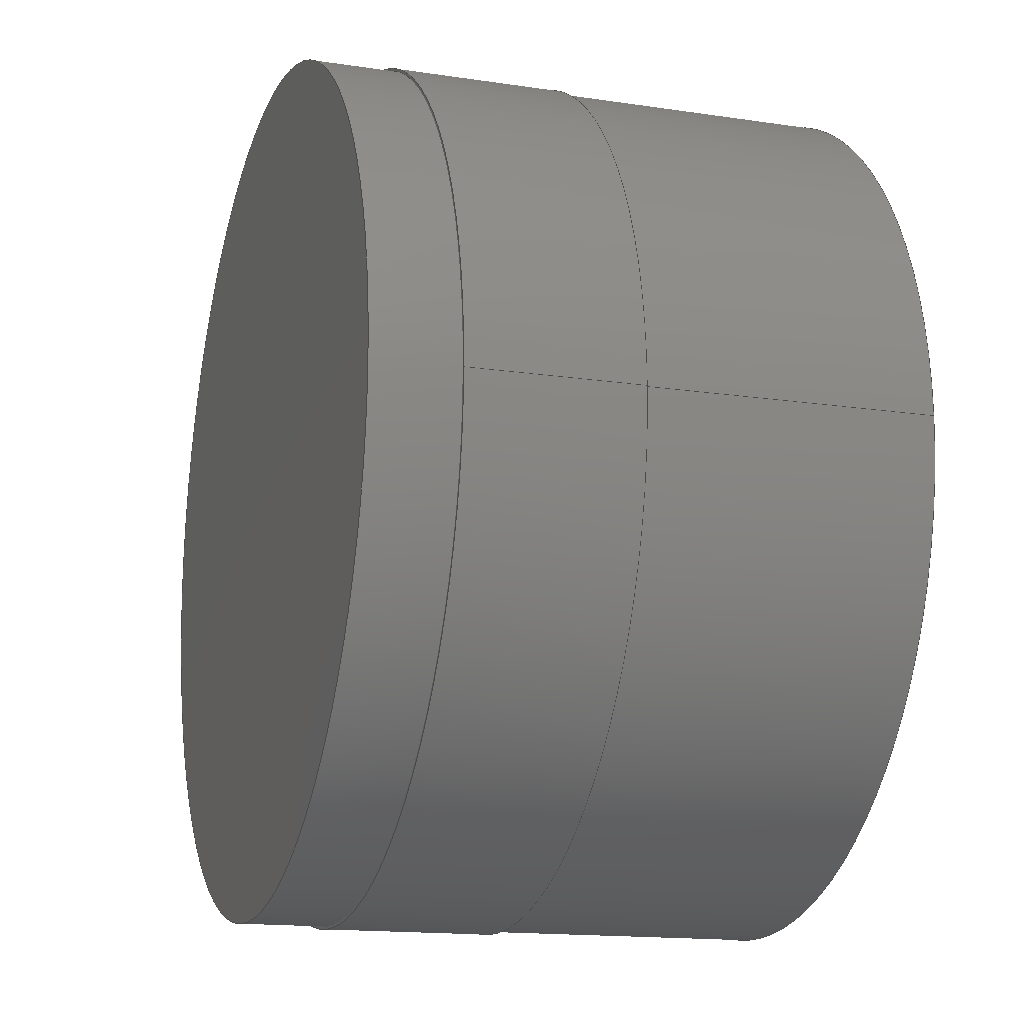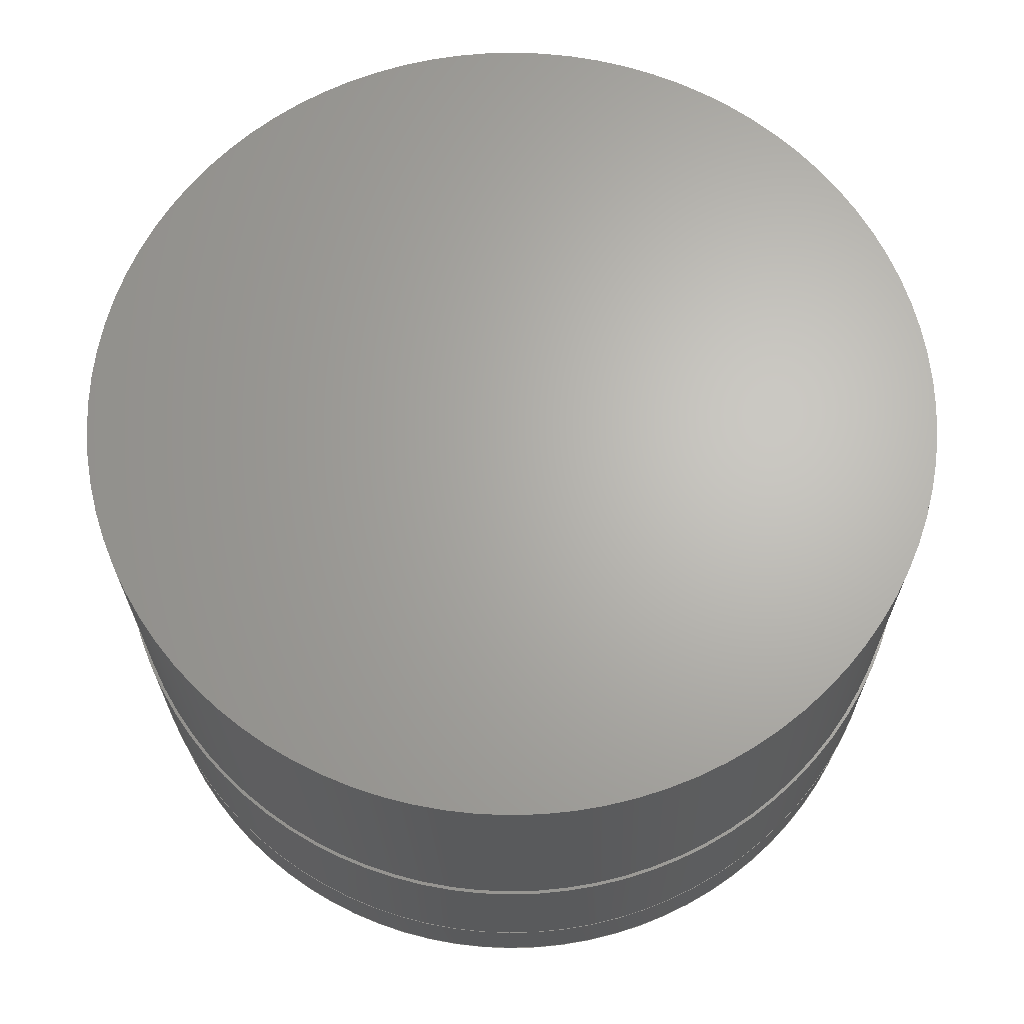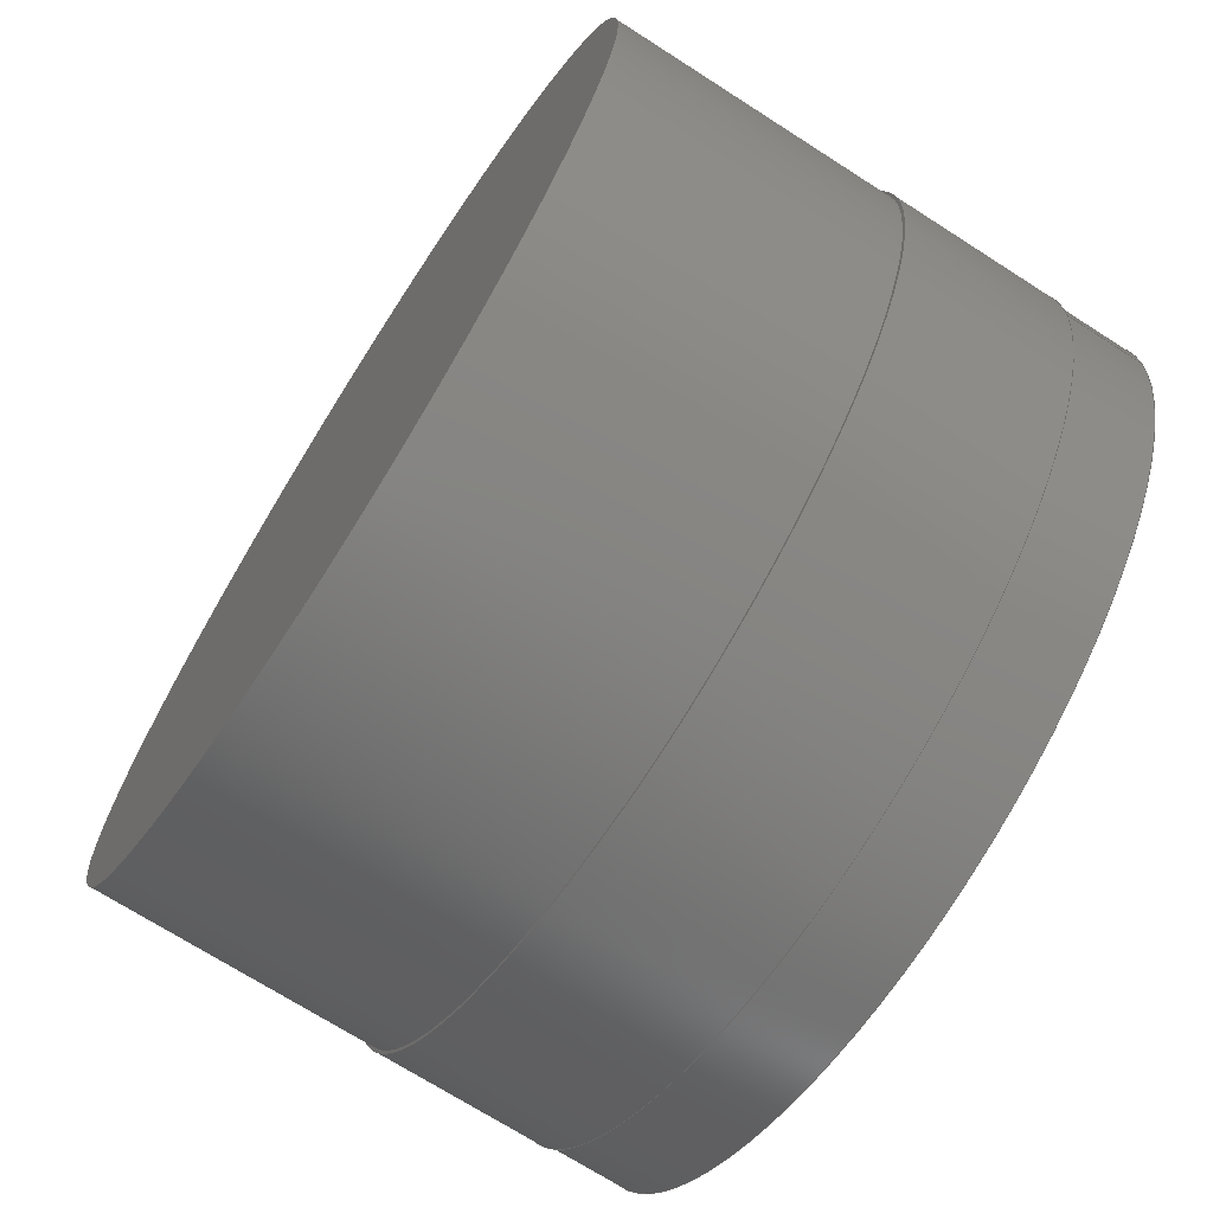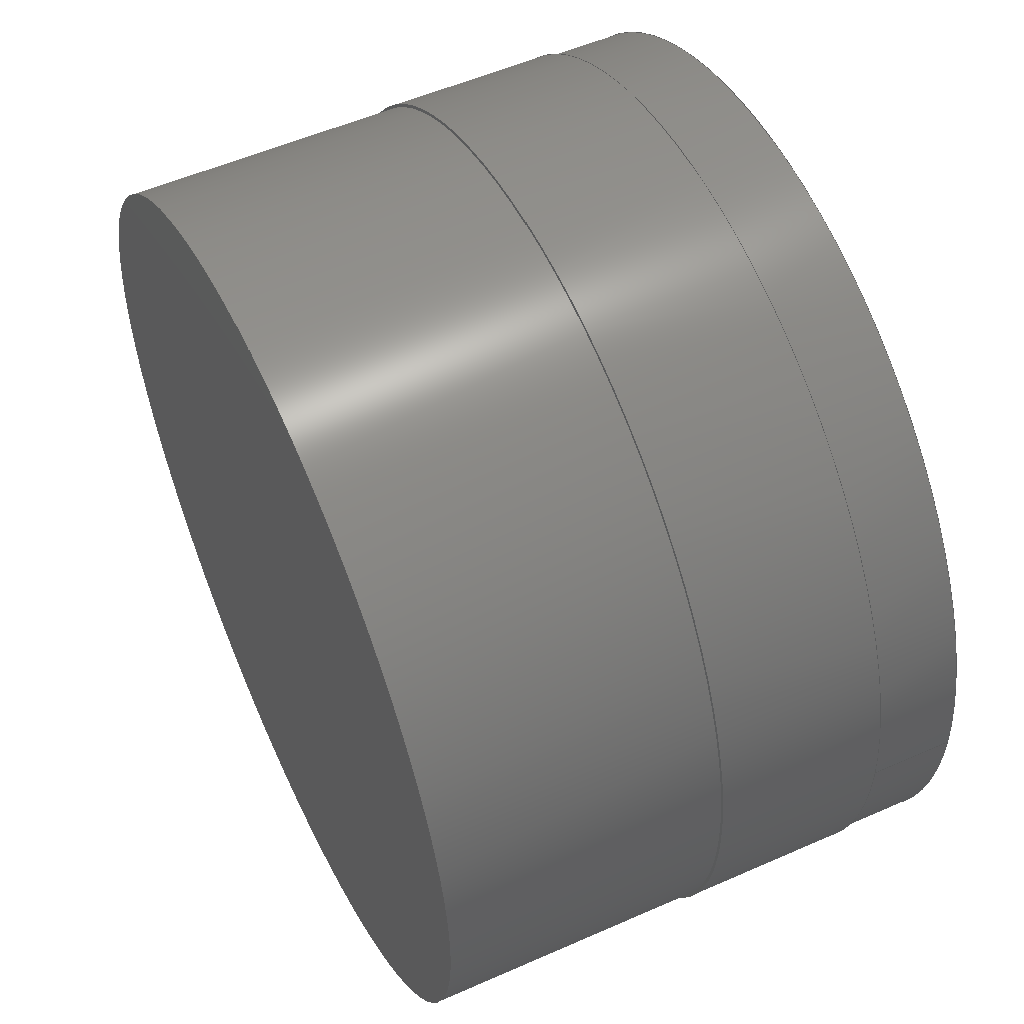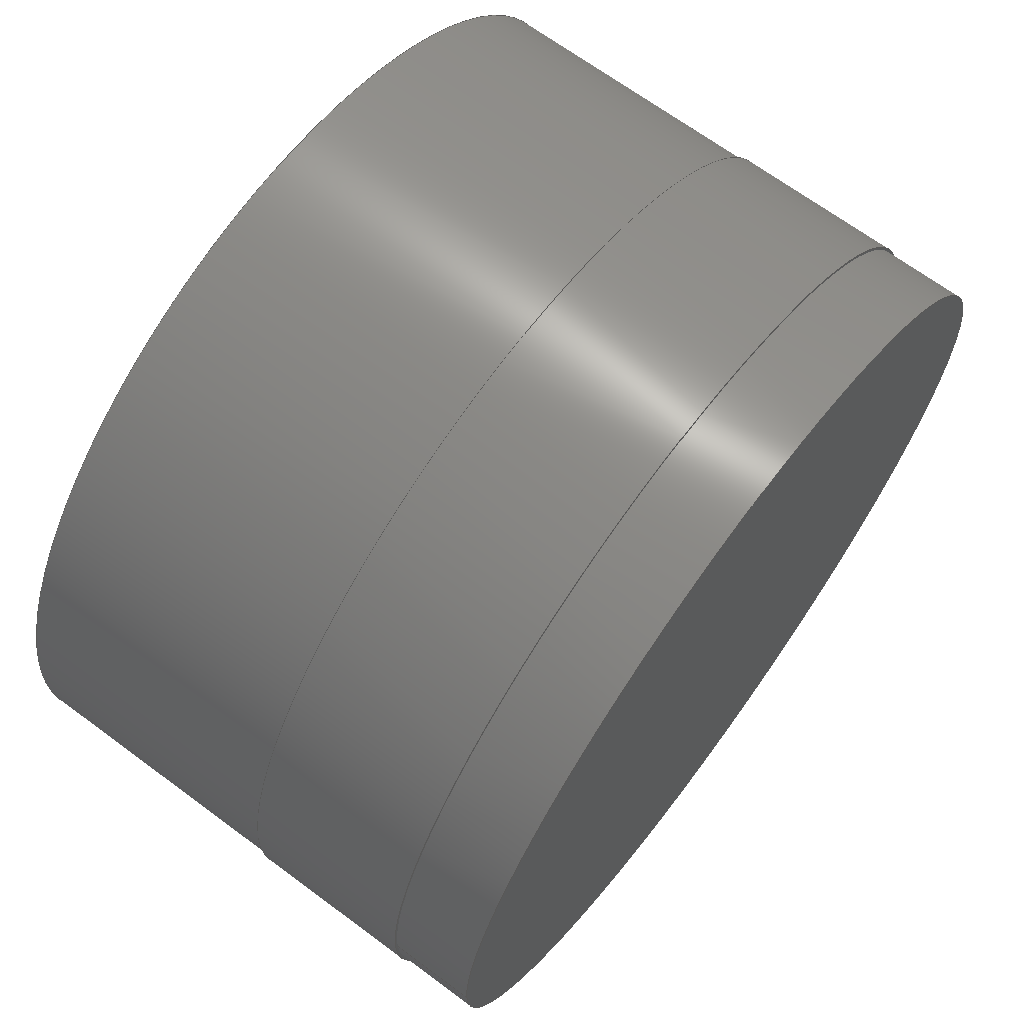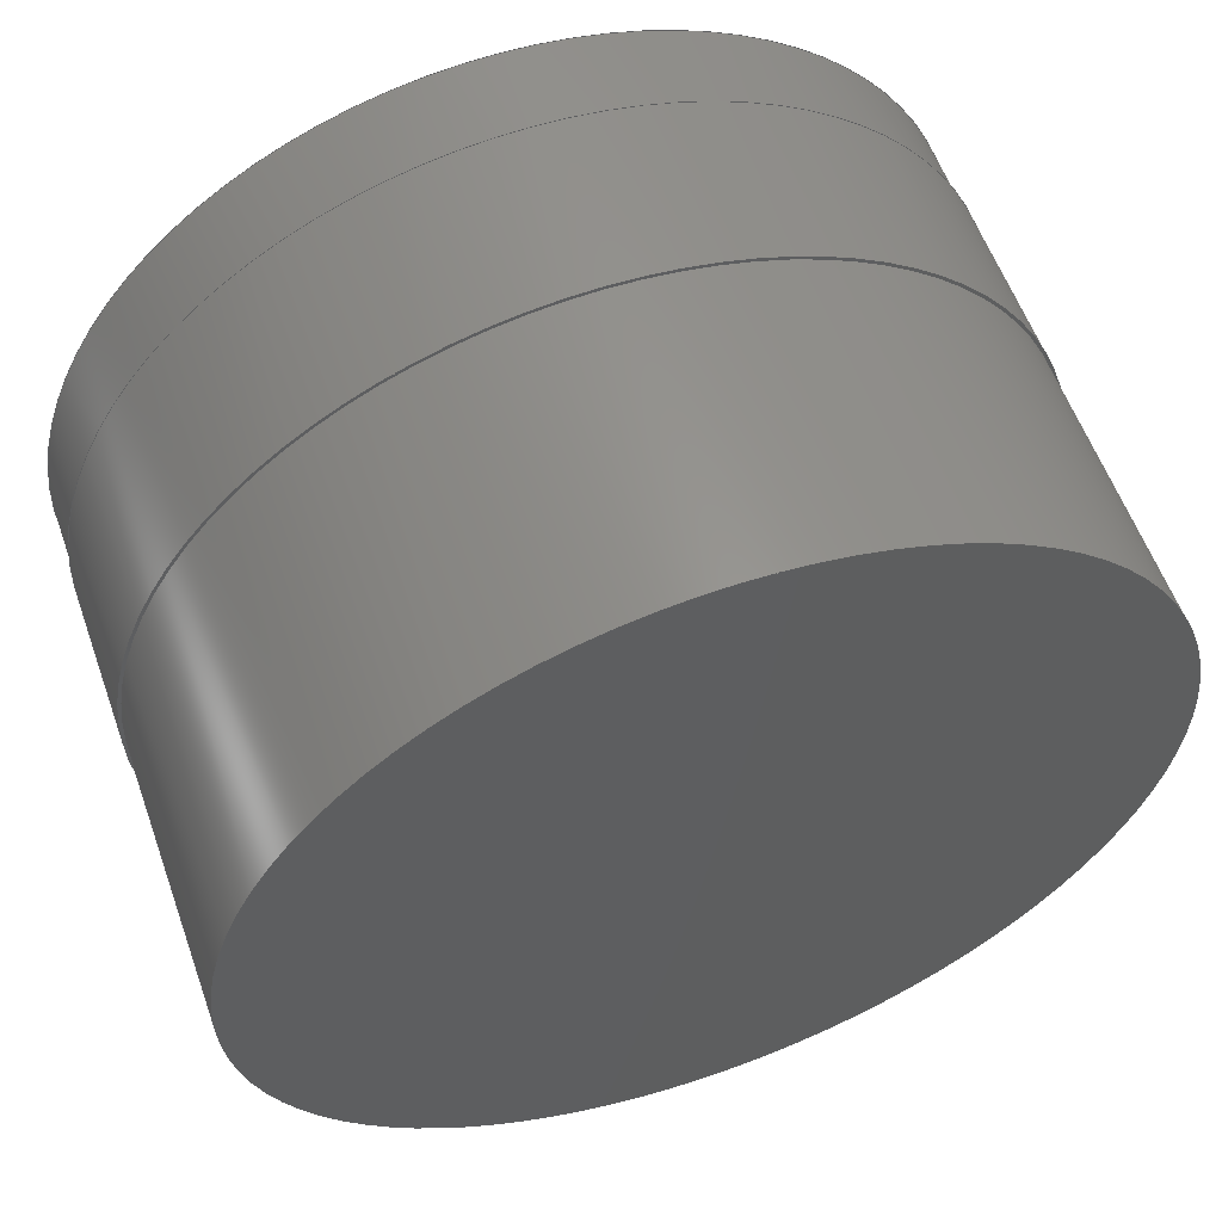
<metadata>
{"format":"step","ext":"step","renderer":"f3d","projection":"perspective","resolution":1024,"background":"white","views":[{"elev":-15.4,"azim":-107.7,"up":"+Y"},{"elev":65.9,"azim":-24.2,"up":"+Z"},{"elev":-70.7,"azim":57.3,"up":"+Y"},{"elev":53.9,"azim":64.8,"up":"+Y"},{"elev":67.8,"azim":126.6,"up":"+Y"},{"elev":57.7,"azim":-19.6,"up":"+Y"}]}
</metadata>
<code>
ISO-10303-21;
DATA;
#1=MECHANICAL_DESIGN_GEOMETRIC_PRESENTATION_REPRESENTATION('',(#7,#8),
#168);
#2=SHAPE_REPRESENTATION_RELATIONSHIP('SRR','None',#175,#3);
#3=ADVANCED_BREP_SHAPE_REPRESENTATION('',(#4),#167);
#4=MANIFOLD_SOLID_BREP('Body1',#84);
#5=FACE_BOUND('',#26,.T.);
#6=FACE_BOUND('',#28,.T.);
#7=STYLED_ITEM('',(#185),#81);
#8=STYLED_ITEM('',(#184),#4);
#9=PLANE('',#101);
#10=PLANE('',#105);
#11=PLANE('',#109);
#12=PLANE('',#110);
#13=FACE_OUTER_BOUND('',#20,.T.);
#14=FACE_OUTER_BOUND('',#21,.T.);
#15=FACE_OUTER_BOUND('',#22,.T.);
#16=FACE_OUTER_BOUND('',#23,.T.);
#17=FACE_OUTER_BOUND('',#24,.T.);
#18=FACE_OUTER_BOUND('',#25,.T.);
#19=FACE_OUTER_BOUND('',#27,.T.);
#20=EDGE_LOOP('',(#56,#57,#58,#59));
#21=EDGE_LOOP('',(#60));
#22=EDGE_LOOP('',(#61,#62,#63,#64));
#23=EDGE_LOOP('',(#65));
#24=EDGE_LOOP('',(#66,#67,#68,#69));
#25=EDGE_LOOP('',(#70));
#26=EDGE_LOOP('',(#71));
#27=EDGE_LOOP('',(#72));
#28=EDGE_LOOP('',(#73));
#29=LINE('',#147,#32);
#30=LINE('',#154,#33);
#31=LINE('',#161,#34);
#32=VECTOR('',#117,7.7);
#33=VECTOR('',#126,7.7);
#34=VECTOR('',#135,7.75);
#35=CIRCLE('',#99,7.7);
#36=CIRCLE('',#100,7.7);
#37=CIRCLE('',#103,7.7);
#38=CIRCLE('',#104,7.7);
#39=CIRCLE('',#107,7.75);
#40=CIRCLE('',#108,7.75);
#41=VERTEX_POINT('',#144);
#42=VERTEX_POINT('',#146);
#43=VERTEX_POINT('',#151);
#44=VERTEX_POINT('',#153);
#45=VERTEX_POINT('',#158);
#46=VERTEX_POINT('',#160);
#47=EDGE_CURVE('',#41,#41,#35,.T.);
#48=EDGE_CURVE('',#41,#42,#29,.T.);
#49=EDGE_CURVE('',#42,#42,#36,.T.);
#50=EDGE_CURVE('',#43,#43,#37,.T.);
#51=EDGE_CURVE('',#43,#44,#30,.T.);
#52=EDGE_CURVE('',#44,#44,#38,.T.);
#53=EDGE_CURVE('',#45,#45,#39,.T.);
#54=EDGE_CURVE('',#45,#46,#31,.T.);
#55=EDGE_CURVE('',#46,#46,#40,.T.);
#56=ORIENTED_EDGE('',*,*,#47,.F.);
#57=ORIENTED_EDGE('',*,*,#48,.T.);
#58=ORIENTED_EDGE('',*,*,#49,.F.);
#59=ORIENTED_EDGE('',*,*,#48,.F.);
#60=ORIENTED_EDGE('',*,*,#47,.T.);
#61=ORIENTED_EDGE('',*,*,#50,.F.);
#62=ORIENTED_EDGE('',*,*,#51,.T.);
#63=ORIENTED_EDGE('',*,*,#52,.F.);
#64=ORIENTED_EDGE('',*,*,#51,.F.);
#65=ORIENTED_EDGE('',*,*,#50,.T.);
#66=ORIENTED_EDGE('',*,*,#53,.F.);
#67=ORIENTED_EDGE('',*,*,#54,.T.);
#68=ORIENTED_EDGE('',*,*,#55,.T.);
#69=ORIENTED_EDGE('',*,*,#54,.F.);
#70=ORIENTED_EDGE('',*,*,#53,.T.);
#71=ORIENTED_EDGE('',*,*,#52,.T.);
#72=ORIENTED_EDGE('',*,*,#55,.F.);
#73=ORIENTED_EDGE('',*,*,#49,.T.);
#74=CYLINDRICAL_SURFACE('',#98,7.7);
#75=CYLINDRICAL_SURFACE('',#102,7.7);
#76=CYLINDRICAL_SURFACE('',#106,7.75);
#77=ADVANCED_FACE('',(#13),#74,.T.);
#78=ADVANCED_FACE('',(#14),#9,.T.);
#79=ADVANCED_FACE('',(#15),#75,.T.);
#80=ADVANCED_FACE('',(#16),#10,.T.);
#81=ADVANCED_FACE('',(#17),#76,.T.);
#82=ADVANCED_FACE('',(#18,#5),#11,.T.);
#83=ADVANCED_FACE('',(#19,#6),#12,.F.);
#84=CLOSED_SHELL('',(#77,#78,#79,#80,#81,#82,#83));
#85=DERIVED_UNIT_ELEMENT(#87,1);
#86=DERIVED_UNIT_ELEMENT(#170,3);
#87=(
MASS_UNIT()
NAMED_UNIT(*)
SI_UNIT(.KILO.,.GRAM.)
);
#88=DERIVED_UNIT((#85,#86));
#89=MEASURE_REPRESENTATION_ITEM('density measure',
POSITIVE_RATIO_MEASURE(7850),#88);
#90=PROPERTY_DEFINITION_REPRESENTATION(#95,#92);
#91=PROPERTY_DEFINITION_REPRESENTATION(#96,#93);
#92=REPRESENTATION('material name',(#94),#167);
#93=REPRESENTATION('density',(#89),#167);
#94=DESCRIPTIVE_REPRESENTATION_ITEM('Steel','Steel');
#95=PROPERTY_DEFINITION('material property','material name',#177);
#96=PROPERTY_DEFINITION('material property','density of part',#177);
#97=AXIS2_PLACEMENT_3D('placement',#142,#111,#112);
#98=AXIS2_PLACEMENT_3D('',#143,#113,#114);
#99=AXIS2_PLACEMENT_3D('',#145,#115,#116);
#100=AXIS2_PLACEMENT_3D('',#148,#118,#119);
#101=AXIS2_PLACEMENT_3D('',#149,#120,#121);
#102=AXIS2_PLACEMENT_3D('',#150,#122,#123);
#103=AXIS2_PLACEMENT_3D('',#152,#124,#125);
#104=AXIS2_PLACEMENT_3D('',#155,#127,#128);
#105=AXIS2_PLACEMENT_3D('',#156,#129,#130);
#106=AXIS2_PLACEMENT_3D('',#157,#131,#132);
#107=AXIS2_PLACEMENT_3D('',#159,#133,#134);
#108=AXIS2_PLACEMENT_3D('',#162,#136,#137);
#109=AXIS2_PLACEMENT_3D('',#163,#138,#139);
#110=AXIS2_PLACEMENT_3D('',#164,#140,#141);
#111=DIRECTION('axis',(0,0,1));
#112=DIRECTION('refdir',(1,0,0));
#113=DIRECTION('center_axis',(0,0,-1));
#114=DIRECTION('ref_axis',(-1,0,0));
#115=DIRECTION('center_axis',(0,0,-1));
#116=DIRECTION('ref_axis',(-1,0,0));
#117=DIRECTION('',(0,0,1));
#118=DIRECTION('center_axis',(0,0,1));
#119=DIRECTION('ref_axis',(-1,0,0));
#120=DIRECTION('center_axis',(0,0,-1));
#121=DIRECTION('ref_axis',(-1,0,0));
#122=DIRECTION('center_axis',(0,0,1));
#123=DIRECTION('ref_axis',(1,0,0));
#124=DIRECTION('center_axis',(0,0,1));
#125=DIRECTION('ref_axis',(1,0,0));
#126=DIRECTION('',(0,0,-1));
#127=DIRECTION('center_axis',(0,0,-1));
#128=DIRECTION('ref_axis',(1,0,0));
#129=DIRECTION('center_axis',(0,0,1));
#130=DIRECTION('ref_axis',(1,0,0));
#131=DIRECTION('center_axis',(0,0,1));
#132=DIRECTION('ref_axis',(1,0,0));
#133=DIRECTION('center_axis',(0,0,1));
#134=DIRECTION('ref_axis',(1,0,0));
#135=DIRECTION('',(0,0,-1));
#136=DIRECTION('center_axis',(0,0,1));
#137=DIRECTION('ref_axis',(1,0,0));
#138=DIRECTION('center_axis',(0,0,1));
#139=DIRECTION('ref_axis',(1,0,0));
#140=DIRECTION('center_axis',(0,0,1));
#141=DIRECTION('ref_axis',(1,0,0));
#142=CARTESIAN_POINT('',(0,0,0));
#143=CARTESIAN_POINT('Origin',(0,0,0));
#144=CARTESIAN_POINT('',(7.7,-9.43e-16,-1.5));
#145=CARTESIAN_POINT('Origin',(0,0,-1.5));
#146=CARTESIAN_POINT('',(7.7,-9.43e-16,0));
#147=CARTESIAN_POINT('',(7.7,-9.43e-16,0));
#148=CARTESIAN_POINT('Origin',(0,0,0));
#149=CARTESIAN_POINT('Origin',(0,0,-1.5));
#150=CARTESIAN_POINT('Origin',(0,0,3));
#151=CARTESIAN_POINT('',(-7.7,-9.43e-16,8));
#152=CARTESIAN_POINT('Origin',(0,0,8));
#153=CARTESIAN_POINT('',(-7.7,-9.43e-16,3));
#154=CARTESIAN_POINT('',(-7.7,-9.43e-16,3));
#155=CARTESIAN_POINT('Origin',(0,0,3));
#156=CARTESIAN_POINT('Origin',(0,0,8));
#157=CARTESIAN_POINT('Origin',(0,0,0));
#158=CARTESIAN_POINT('',(-7.75,-9.491e-16,3));
#159=CARTESIAN_POINT('Origin',(0,0,3));
#160=CARTESIAN_POINT('',(-7.75,-9.491e-16,0));
#161=CARTESIAN_POINT('',(-7.75,-9.491e-16,0));
#162=CARTESIAN_POINT('Origin',(0,0,0));
#163=CARTESIAN_POINT('Origin',(0,0,3));
#164=CARTESIAN_POINT('Origin',(0,0,0));
#165=UNCERTAINTY_MEASURE_WITH_UNIT(LENGTH_MEASURE(0.001),#169,
'DISTANCE_ACCURACY_VALUE',
'Maximum model space distance between geometric entities at asserted c
onnectivities');
#166=UNCERTAINTY_MEASURE_WITH_UNIT(LENGTH_MEASURE(0.001),#169,
'DISTANCE_ACCURACY_VALUE',
'Maximum model space distance between geometric entities at asserted c
onnectivities');
#167=(
GEOMETRIC_REPRESENTATION_CONTEXT(3)
GLOBAL_UNCERTAINTY_ASSIGNED_CONTEXT((#165))
GLOBAL_UNIT_ASSIGNED_CONTEXT((#169,#171,#172))
REPRESENTATION_CONTEXT('','3D')
);
#168=(
GEOMETRIC_REPRESENTATION_CONTEXT(3)
GLOBAL_UNCERTAINTY_ASSIGNED_CONTEXT((#166))
GLOBAL_UNIT_ASSIGNED_CONTEXT((#169,#171,#172))
REPRESENTATION_CONTEXT('','3D')
);
#169=(
LENGTH_UNIT()
NAMED_UNIT(*)
SI_UNIT(.CENTI.,.METRE.)
);
#170=(
LENGTH_UNIT()
NAMED_UNIT(*)
SI_UNIT($,.METRE.)
);
#171=(
NAMED_UNIT(*)
PLANE_ANGLE_UNIT()
SI_UNIT($,.RADIAN.)
);
#172=(
NAMED_UNIT(*)
SI_UNIT($,.STERADIAN.)
SOLID_ANGLE_UNIT()
);
#173=SHAPE_DEFINITION_REPRESENTATION(#174,#175);
#174=PRODUCT_DEFINITION_SHAPE('',$,#177);
#175=SHAPE_REPRESENTATION('',(#97),#167);
#176=PRODUCT_DEFINITION_CONTEXT('part definition',#181,'design');
#177=PRODUCT_DEFINITION('Tractor_Light','Tractor_Light v4',#178,#176);
#178=PRODUCT_DEFINITION_FORMATION('',$,#183);
#179=PRODUCT_RELATED_PRODUCT_CATEGORY('Tractor_Light v4',
'Tractor_Light v4',(#183));
#180=APPLICATION_PROTOCOL_DEFINITION('international standard',
'automotive_design',2009,#181);
#181=APPLICATION_CONTEXT(
'Core Data for Automotive Mechanical Design Process');
#182=PRODUCT_CONTEXT('part definition',#181,'mechanical');
#183=PRODUCT('Tractor_Light','Tractor_Light v4',$,(#182));
#184=PRESENTATION_STYLE_ASSIGNMENT((#186));
#185=PRESENTATION_STYLE_ASSIGNMENT((#187));
#186=SURFACE_STYLE_USAGE(.BOTH.,#188);
#187=SURFACE_STYLE_USAGE(.BOTH.,#189);
#188=SURFACE_SIDE_STYLE('',(#190));
#189=SURFACE_SIDE_STYLE('',(#191));
#190=SURFACE_STYLE_FILL_AREA(#192);
#191=SURFACE_STYLE_FILL_AREA(#193);
#192=FILL_AREA_STYLE('Steel - Satin',(#194));
#193=FILL_AREA_STYLE('Aluminum - Polished',(#195));
#194=FILL_AREA_STYLE_COLOUR('Steel - Satin',#196);
#195=FILL_AREA_STYLE_COLOUR('Aluminum - Polished',#197);
#196=COLOUR_RGB('Steel - Satin',0.6275,0.6275,0.6275);
#197=COLOUR_RGB('Aluminum - Polished',0.9608,0.9608,
0.9647);
ENDSEC;
END-ISO-10303-21;

</code>
